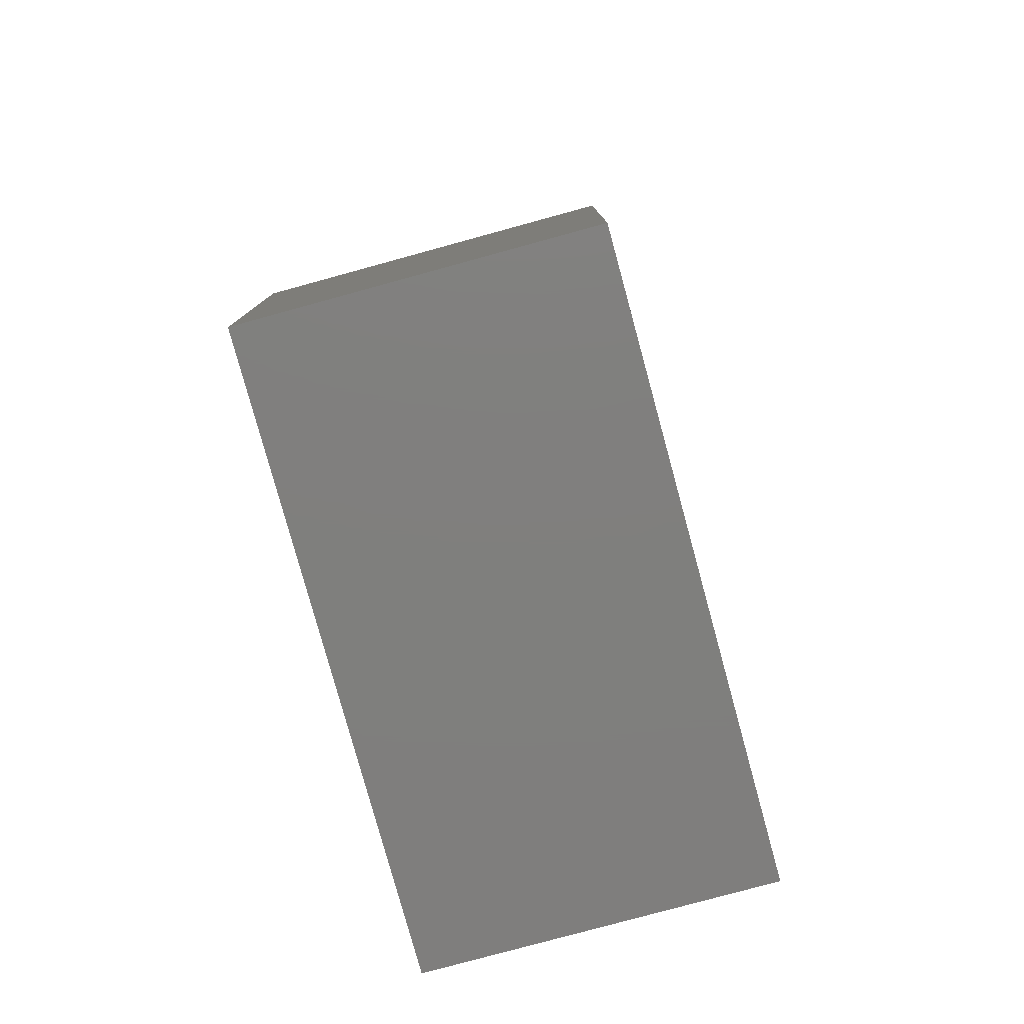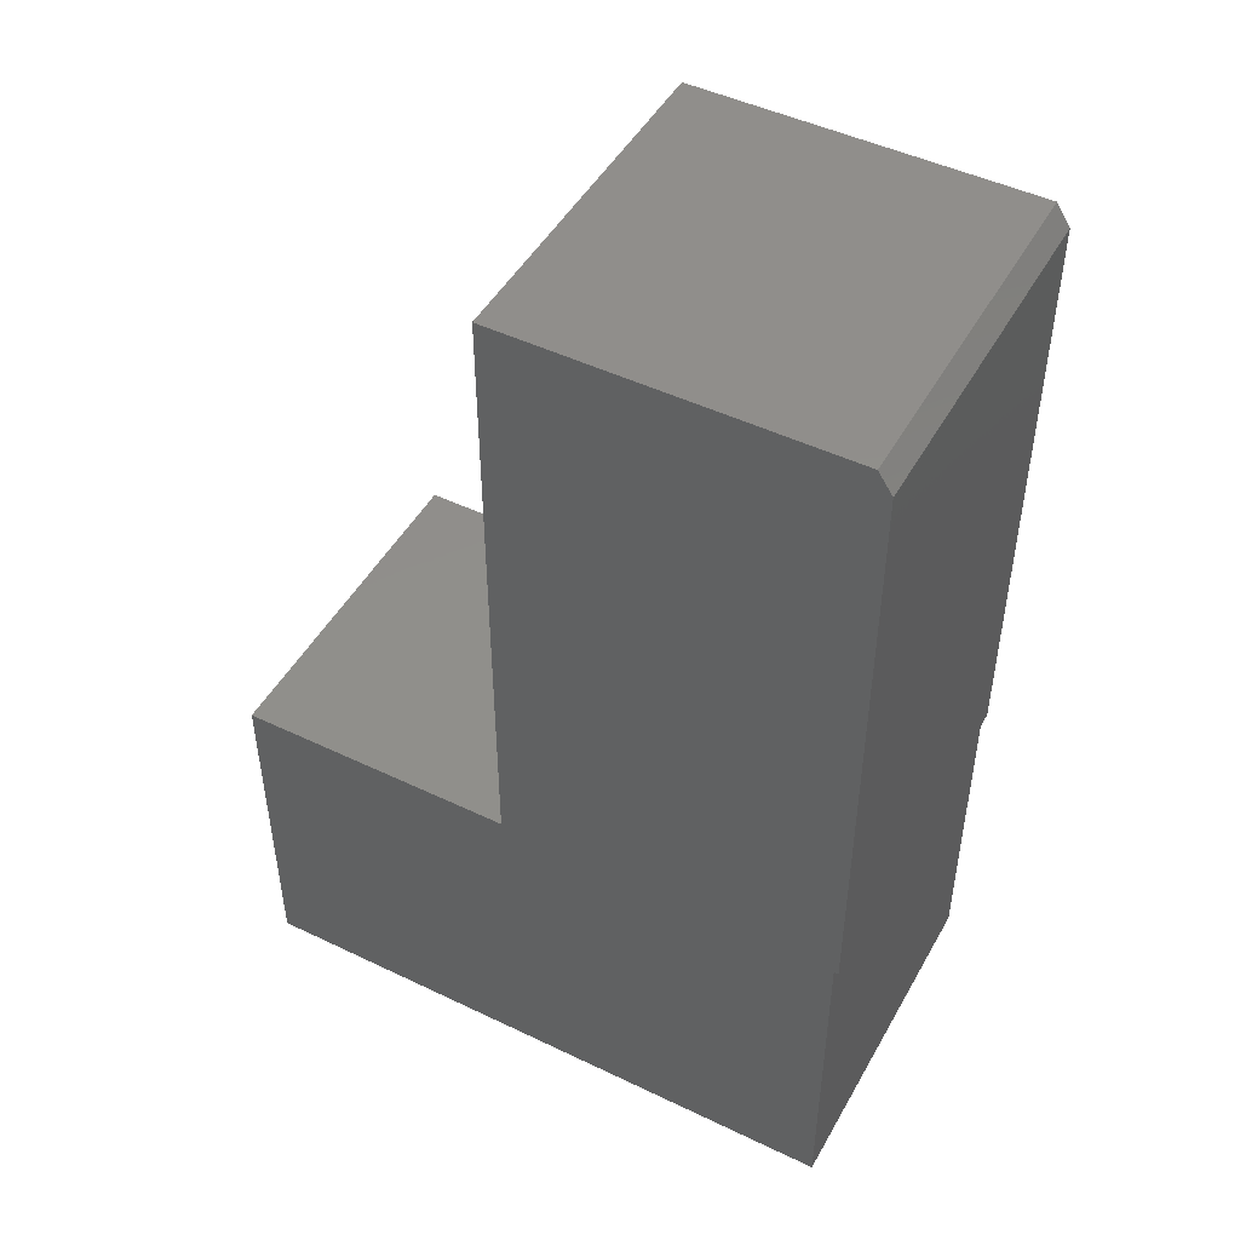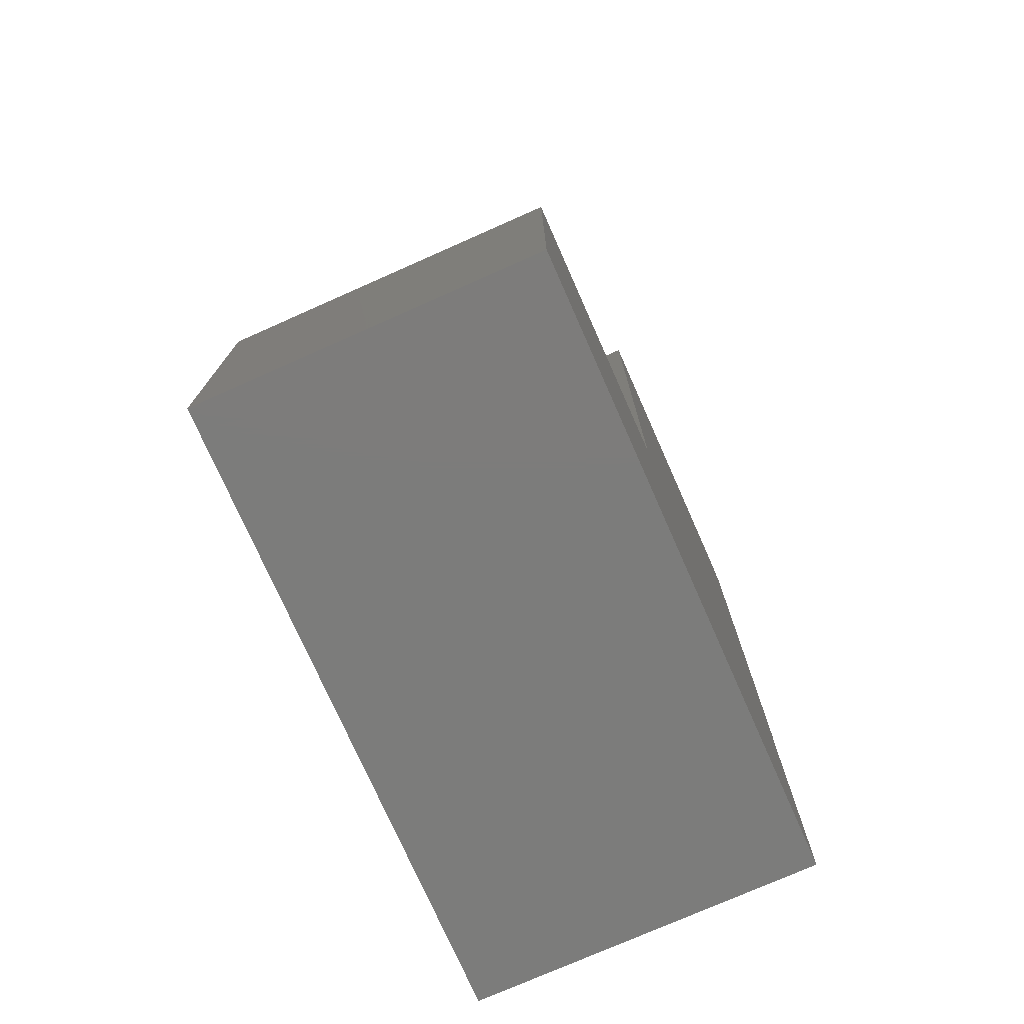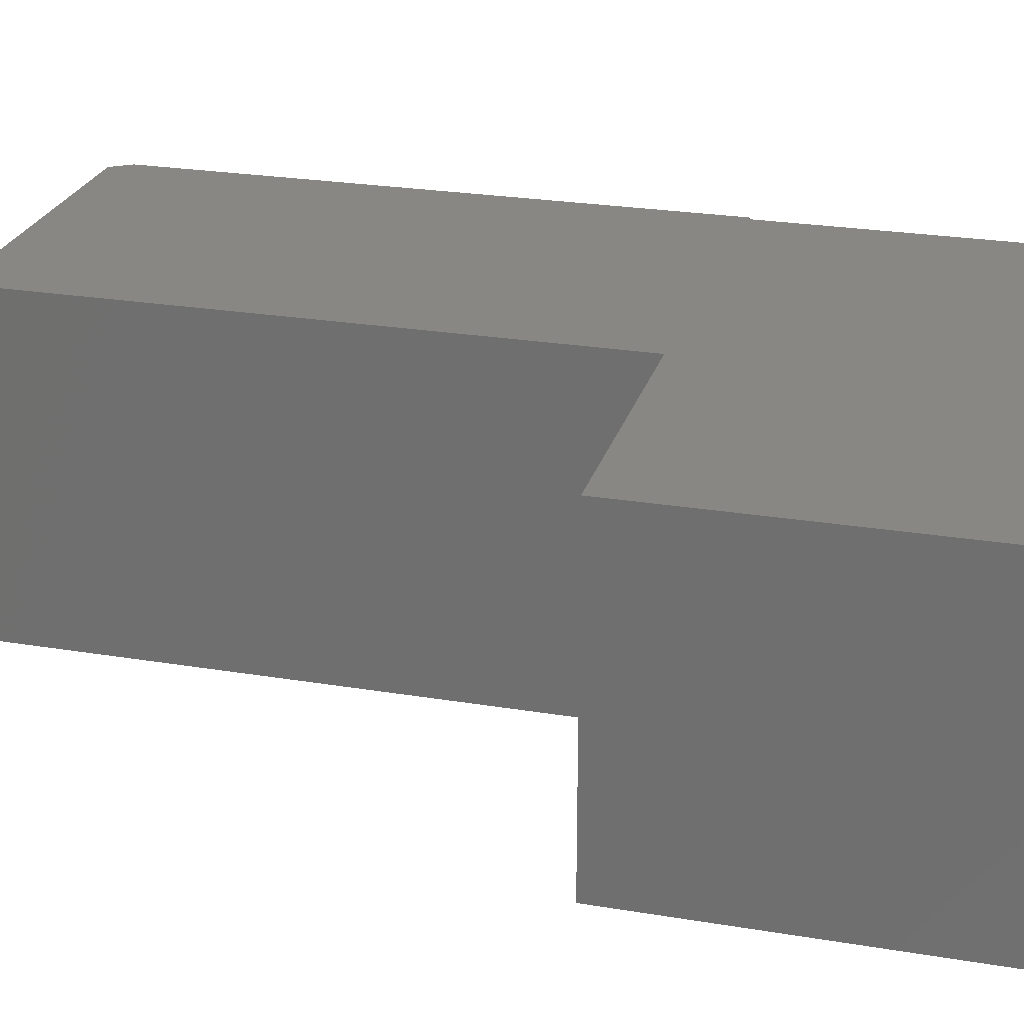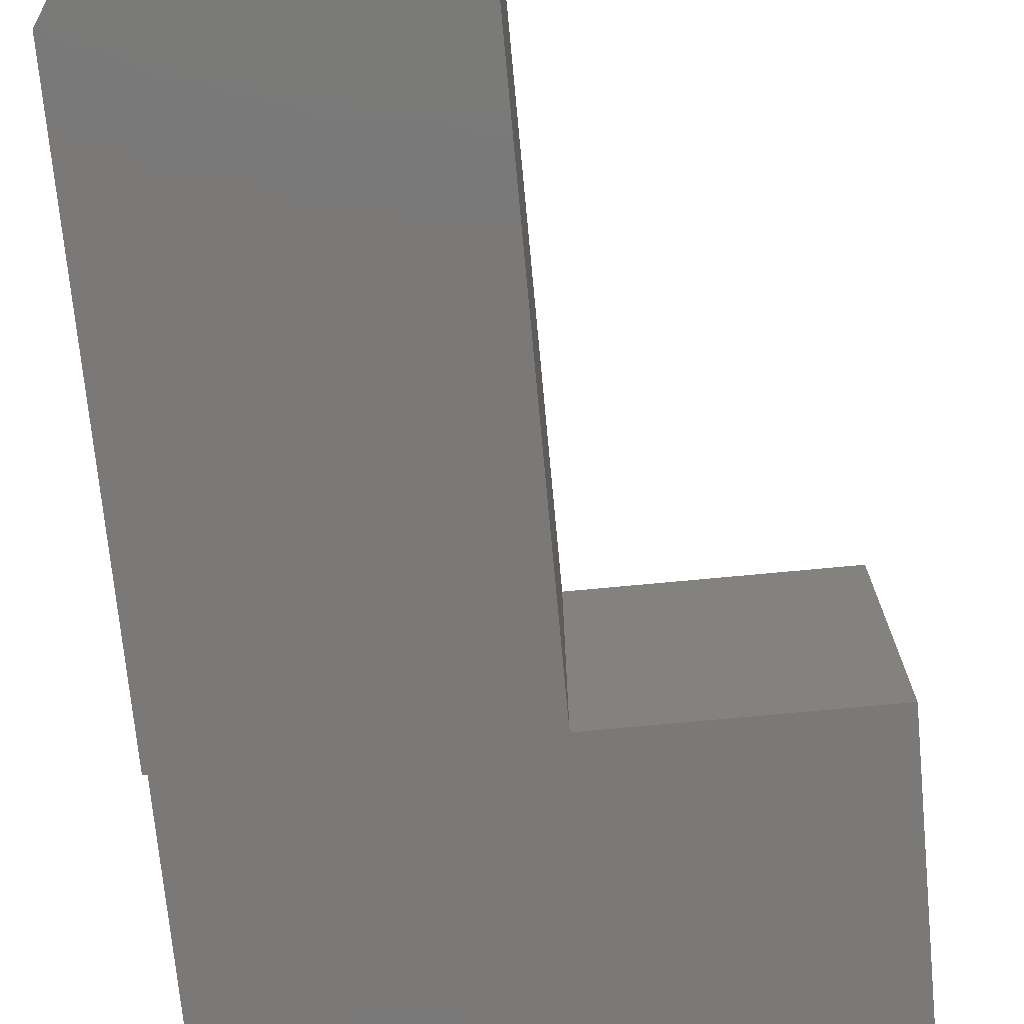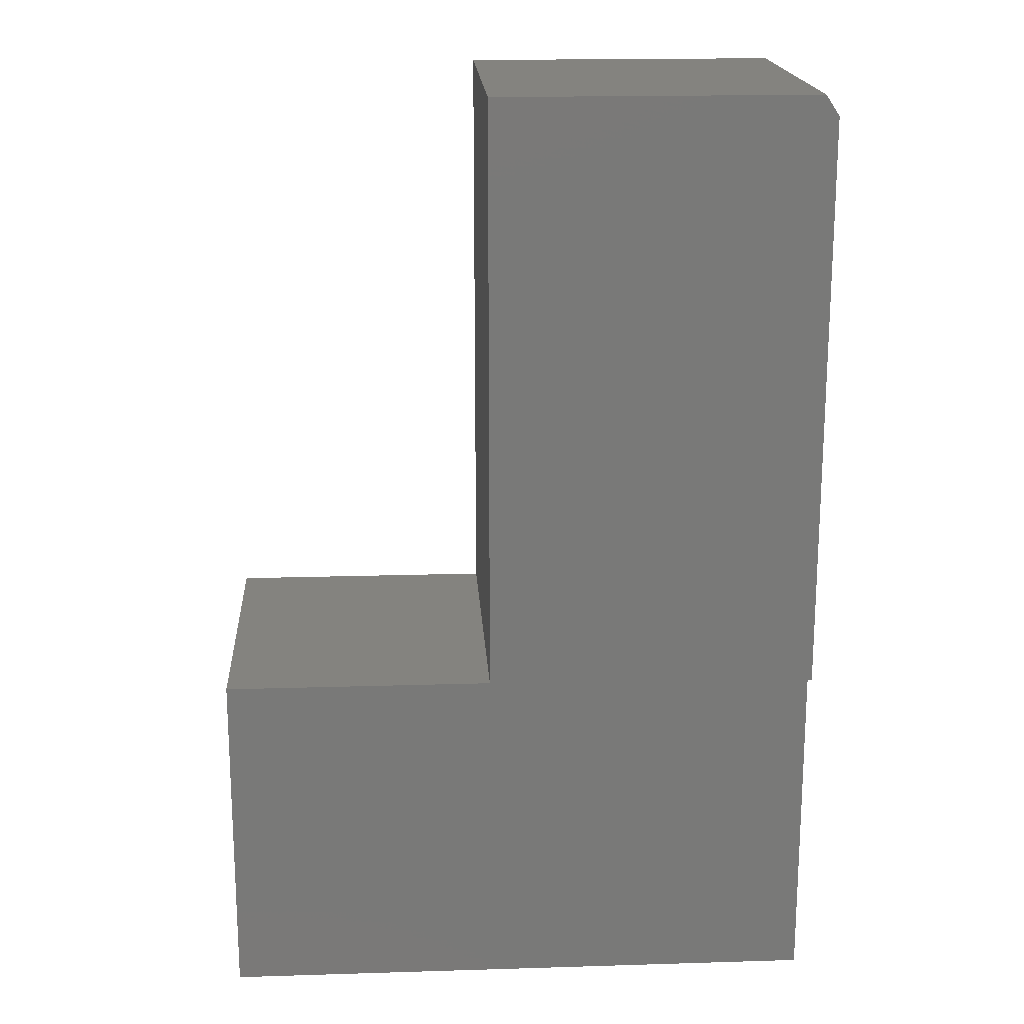
<metadata>
{"format":"stl","ext":"stl","renderer":"f3d","projection":"perspective","resolution":1024,"background":"white","views":[{"elev":-79.1,"azim":-74.7,"up":"+Y"},{"elev":47.9,"azim":28.3,"up":"+Y"},{"elev":-75.6,"azim":-66.1,"up":"+Y"},{"elev":25.1,"azim":-74.9,"up":"+Z"},{"elev":-72.4,"azim":-174.6,"up":"+Z"},{"elev":18.3,"azim":-3.4,"up":"+Y"}]}
</metadata>
<code>
# stl→obj: 20 verts, 36 faces
v -0.06521 0.4688 0.3828
v -0.06521 0.4688 0
v -0.4375 0.4688 0.3828
v -0.4375 0.4688 0
v -0.04959 -0.2266 0.3828
v -0.04959 -0.2266 0
v -0.04959 0.4453 0.3828
v -0.04959 0.4453 0
v -0.05469 -0.2266 0.3828
v -0.4375 -0.2215 0.3828
v -0.4426 -0.2215 0.3828
v -0.75 -0.6094 0.3828
v -0.05469 -0.6094 0.3828
v -0.75 -0.2215 0.3828
v -0.05469 -0.2266 0
v -0.4375 -0.2215 0
v -0.4426 -0.2215 0
v -0.75 -0.2215 0
v -0.05469 -0.6094 0
v -0.75 -0.6094 0
f 1 2 3
f 3 2 4
f 5 6 7
f 7 6 8
f 7 9 5
f 10 11 9
f 10 9 7
f 10 7 1
f 10 1 3
f 12 13 14
f 14 13 9
f 14 9 11
f 6 15 8
f 16 4 2
f 16 2 8
f 16 8 15
f 16 15 17
f 17 15 18
f 18 15 19
f 18 19 20
f 7 8 1
f 1 8 2
f 9 15 5
f 5 15 6
f 3 4 10
f 10 4 16
f 13 19 9
f 9 19 15
f 10 16 11
f 11 16 17
f 14 18 12
f 12 18 20
f 11 17 14
f 14 17 18
f 12 20 13
f 13 20 19

</code>
